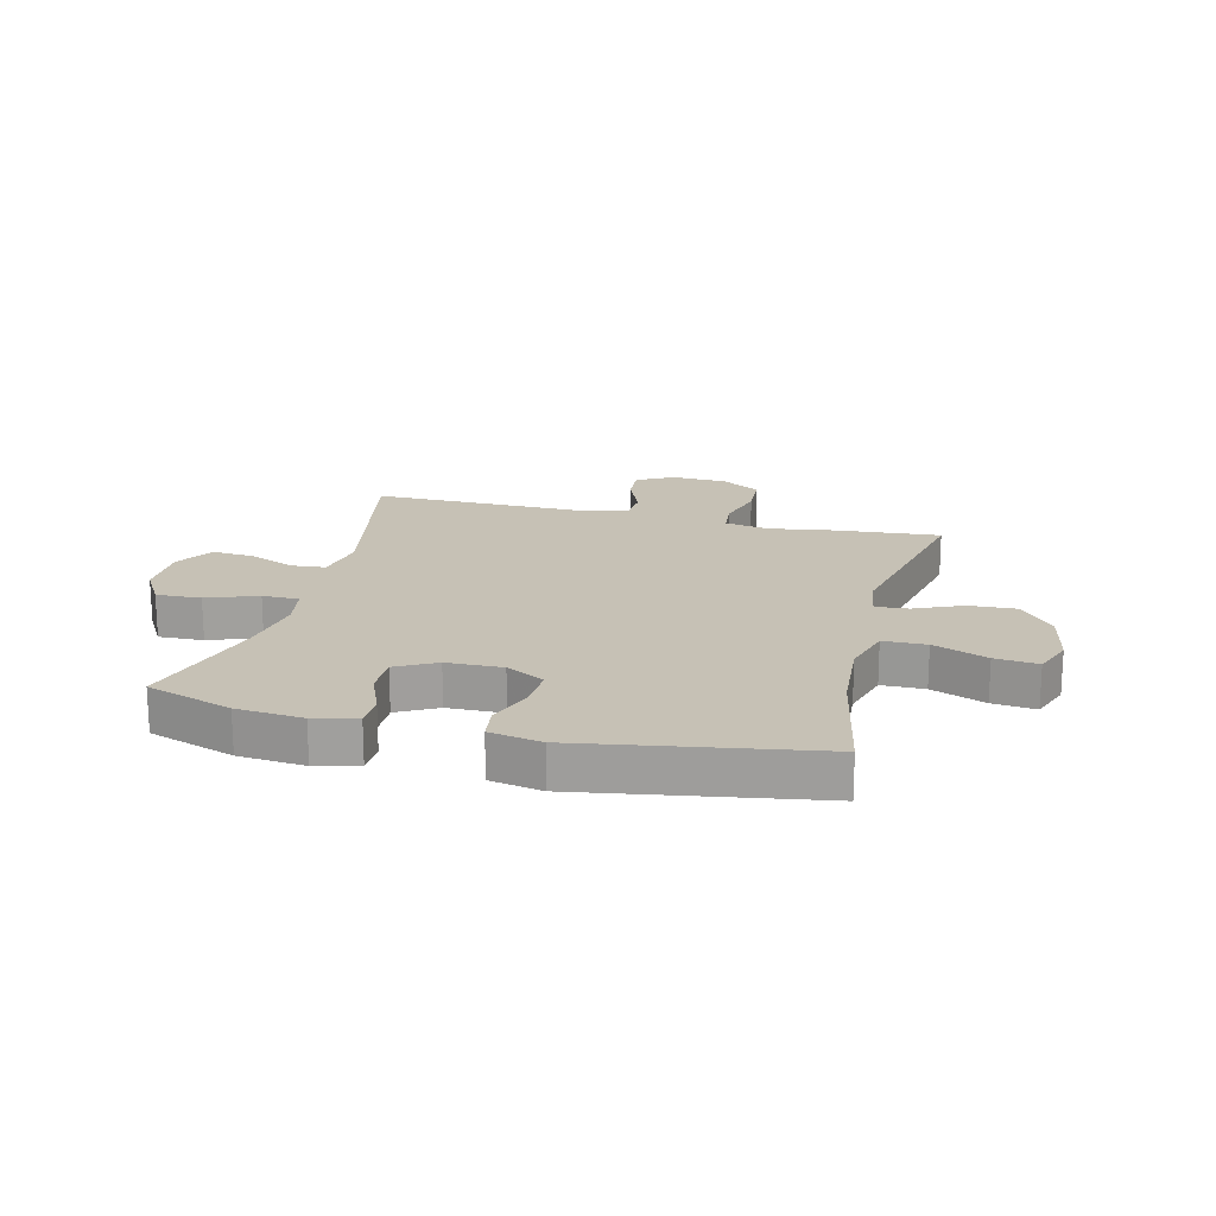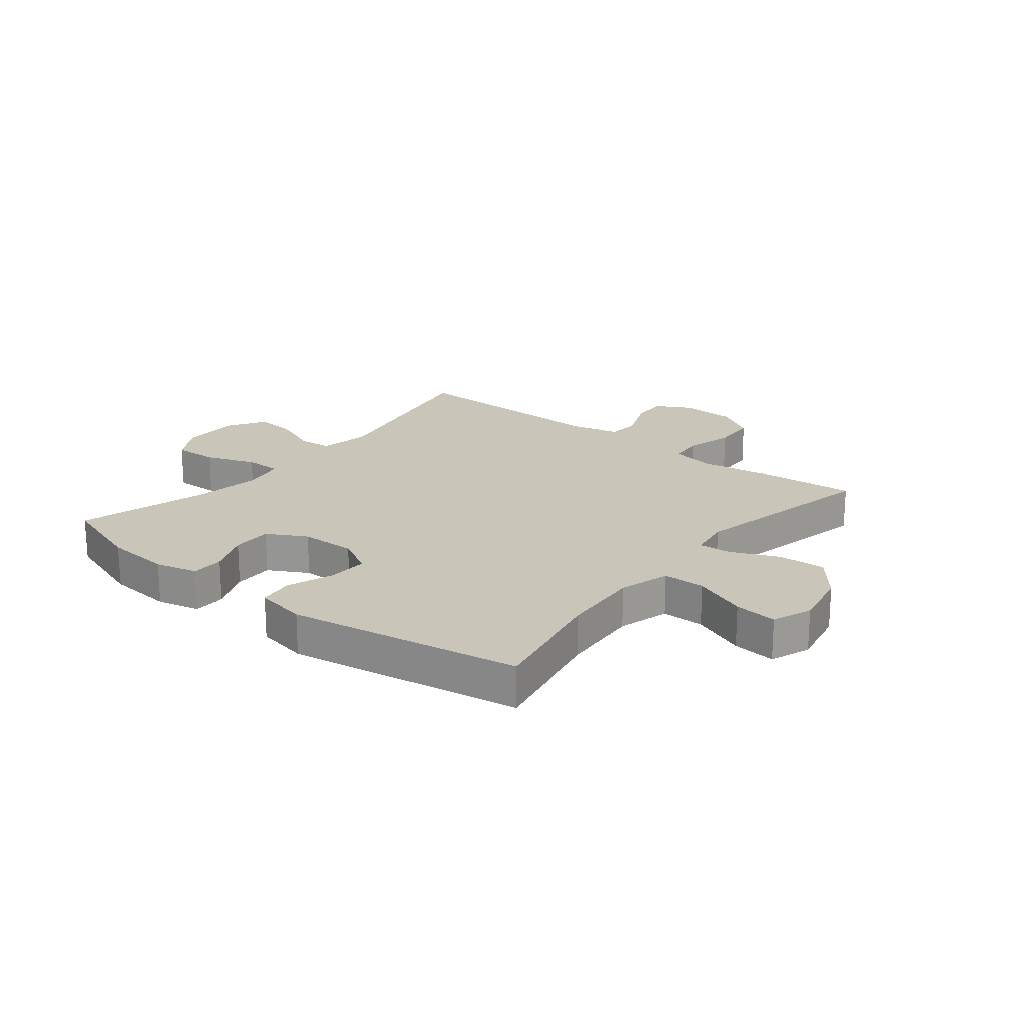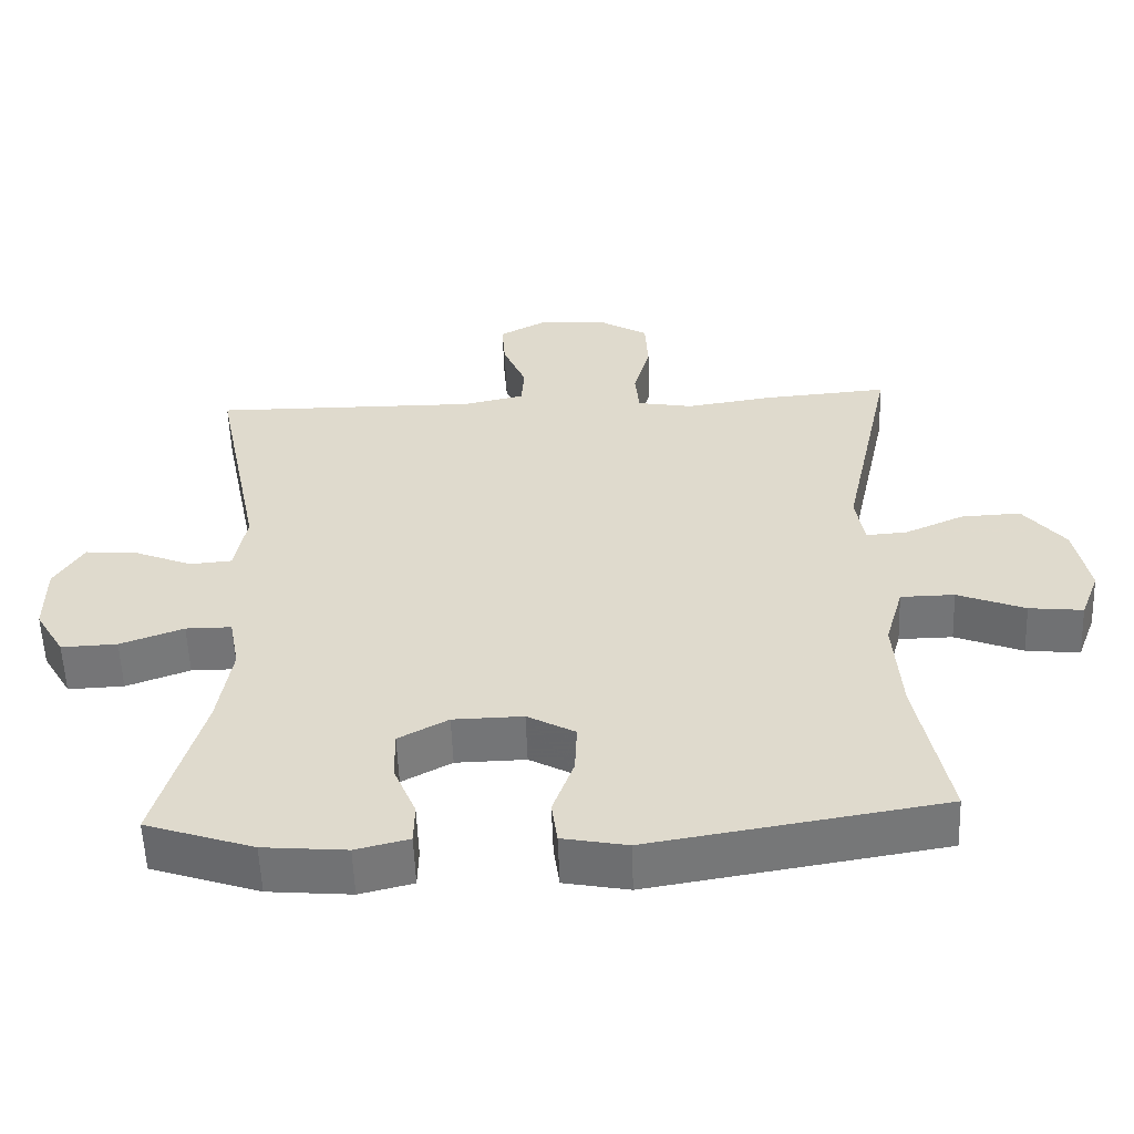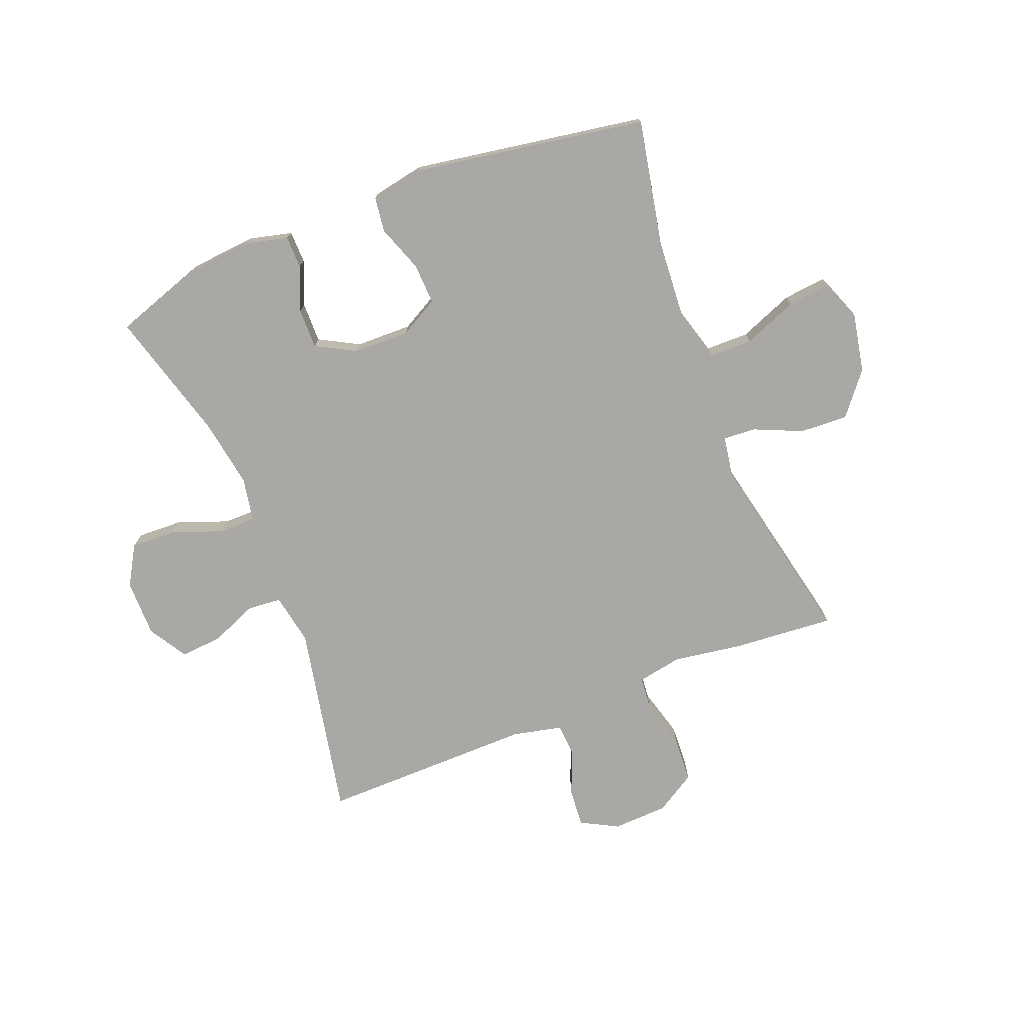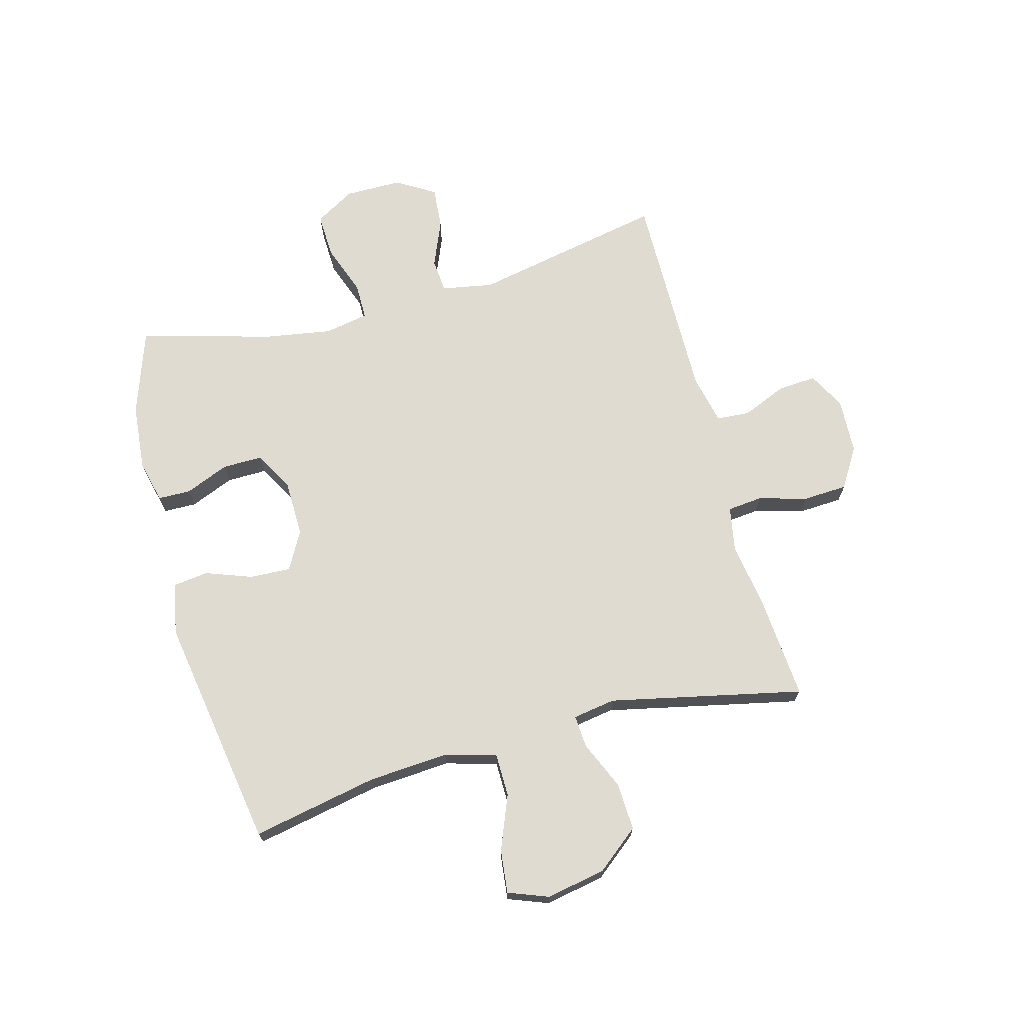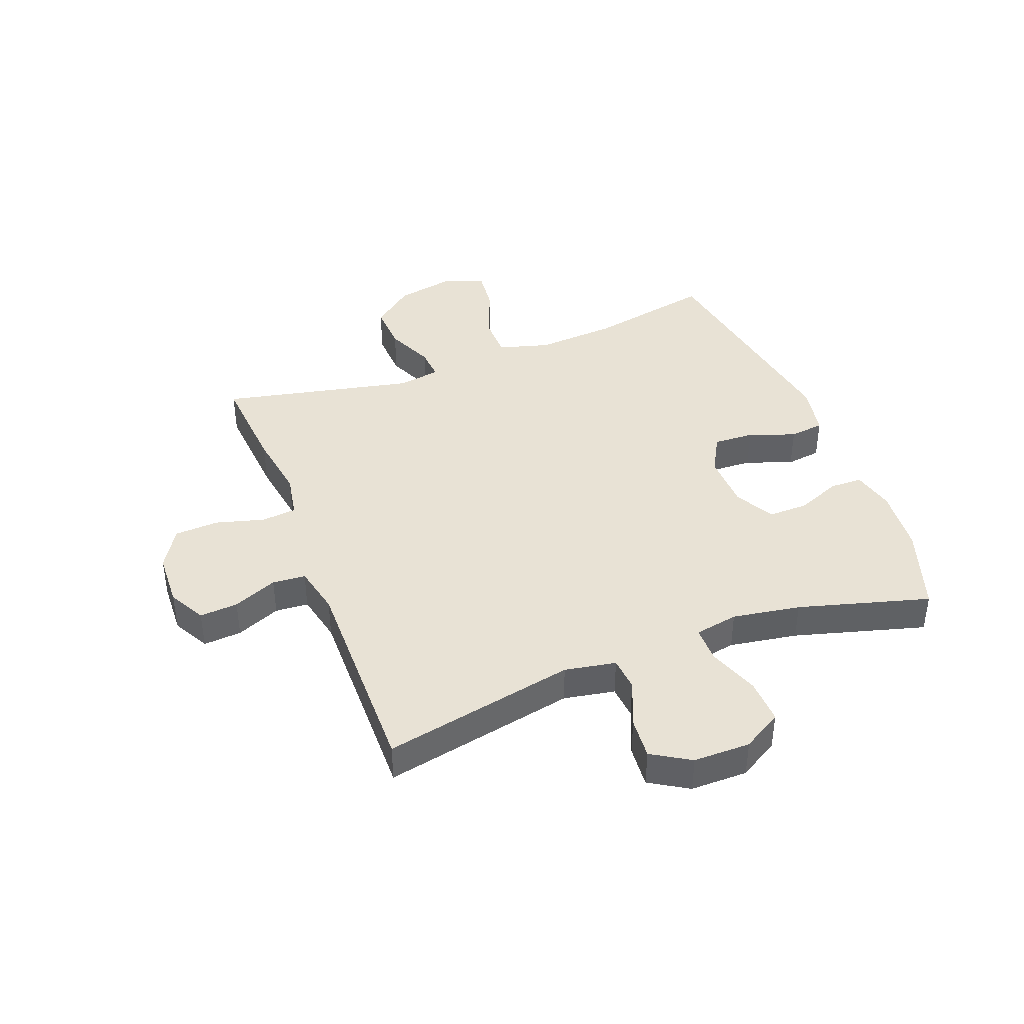
<metadata>
{"format":"obj","ext":"obj","renderer":"f3d","projection":"perspective","resolution":1024,"background":"white","views":[{"elev":18.7,"azim":-166.0,"up":"+Y"},{"elev":20.6,"azim":-141.4,"up":"+Y"},{"elev":-56.3,"azim":-177.9,"up":"+Z"},{"elev":-75.0,"azim":-158.4,"up":"+Y"},{"elev":70.0,"azim":-105.0,"up":"+Y"},{"elev":40.9,"azim":69.1,"up":"+Y"}]}
</metadata>
<code>
v 0.5 0.07 0.5
v 0.433 0.07 0.168
v 0.449 0.07 0.08
v 0.507 0.07 0.075
v 0.587 0.07 0.108
v 0.659 0.07 0.114
v 0.699 0.07 0.048
v 0.699 0.07 -0.05
v 0.659 0.07 -0.118
v 0.582 0.07 -0.115
v 0.495 0.07 -0.083
v 0.432 0.07 -0.083
v 0.418 0.07 -0.158
v 0.437 0.07 -0.275
v 0.5 0.07 -0.5
v 0.352 0.07 -0.55
v 0.238 0.07 -0.56
v 0.165 0.07 -0.542
v 0.164 0.07 -0.486
v 0.195 0.07 -0.411
v 0.196 0.07 -0.342
v 0.128 0.07 -0.305
v 0.032 0.07 -0.303
v -0.034 0.07 -0.339
v -0.031 0.07 -0.409
v -0.002 0.07 -0.489
v -0.01 0.07 -0.549
v -0.099 0.07 -0.566
v -0.5 0.07 -0.5
v -0.457 0.07 -0.285
v -0.447 0.07 -0.147
v -0.472 0.07 -0.059
v -0.546 0.07 -0.058
v -0.639 0.07 -0.095
v -0.713 0.07 -0.103
v -0.739 0.07 -0.034
v -0.719 0.07 0.068
v -0.661 0.07 0.14
v -0.579 0.07 0.136
v -0.497 0.07 0.1
v -0.441 0.07 0.096
v -0.429 0.07 0.169
v -0.5 0.07 0.5
v -0.325 0.07 0.486
v -0.209 0.07 0.468
v -0.132 0.07 0.482
v -0.126 0.07 0.542
v -0.149 0.07 0.626
v -0.145 0.07 0.702
v -0.076 0.07 0.744
v 0.019 0.07 0.748
v 0.082 0.07 0.714
v 0.077 0.07 0.648
v 0.045 0.07 0.572
v 0.049 0.07 0.515
v 0.134 0.07 0.496
v 0.5 0 0.5
v 0.433 0 0.168
v 0.449 0 0.08
v 0.507 0 0.075
v 0.587 0 0.108
v 0.659 0 0.114
v 0.699 0 0.048
v 0.699 0 -0.05
v 0.659 0 -0.118
v 0.582 0 -0.115
v 0.495 0 -0.083
v 0.432 0 -0.083
v 0.418 0 -0.158
v 0.437 0 -0.275
v 0.5 0 -0.5
v 0.352 0 -0.55
v 0.238 0 -0.56
v 0.165 0 -0.542
v 0.164 0 -0.486
v 0.195 0 -0.411
v 0.196 0 -0.342
v 0.128 0 -0.305
v 0.032 0 -0.303
v -0.034 0 -0.339
v -0.031 0 -0.409
v -0.002 0 -0.489
v -0.01 0 -0.549
v -0.099 0 -0.566
v -0.5 0 -0.5
v -0.457 0 -0.285
v -0.447 0 -0.147
v -0.472 0 -0.059
v -0.546 0 -0.058
v -0.639 0 -0.095
v -0.713 0 -0.103
v -0.739 0 -0.034
v -0.719 0 0.068
v -0.661 0 0.14
v -0.579 0 0.136
v -0.497 0 0.1
v -0.441 0 0.096
v -0.429 0 0.169
v -0.5 0 0.5
v -0.325 0 0.486
v -0.209 0 0.468
v -0.132 0 0.482
v -0.126 0 0.542
v -0.149 0 0.626
v -0.145 0 0.702
v -0.076 0 0.744
v 0.019 0 0.748
v 0.082 0 0.714
v 0.077 0 0.648
v 0.045 0 0.572
v 0.049 0 0.515
v 0.134 0 0.496
f 51 52 53 54
f 51 54 55
f 50 51 55
f 47 48 49 50
f 46 47 50 55
f 42 43 44 45
f 41 42 45 46
f 37 38 39 40
f 37 40 41
f 36 37 41
f 33 34 35 36
f 32 33 36 41
f 31 32 41 46
f 27 28 29 30
f 25 26 27 30
f 24 25 30 31
f 23 24 31 46
f 17 18 19 20
f 17 20 21
f 14 15 16 17
f 13 14 17 21
f 12 13 21 22
f 8 9 10 11
f 8 11 12
f 7 8 12
f 4 5 6 7
f 3 4 7 12
f 2 3 12 22
f 56 1 2 22
f 46 55 56
f 22 23 46 56
f 110 109 108 107
f 111 110 107
f 111 107 106
f 106 105 104 103
f 111 106 103 102
f 101 100 99 98
f 102 101 98 97
f 96 95 94 93
f 97 96 93
f 97 93 92
f 92 91 90 89
f 97 92 89 88
f 102 97 88 87
f 86 85 84 83
f 86 83 82 81
f 87 86 81 80
f 102 87 80 79
f 76 75 74 73
f 77 76 73
f 73 72 71 70
f 77 73 70 69
f 78 77 69 68
f 67 66 65 64
f 68 67 64
f 68 64 63
f 63 62 61 60
f 68 63 60 59
f 78 68 59 58
f 78 58 57 112
f 112 111 102
f 112 102 79 78
f 1 57 58 2
f 2 58 59 3
f 3 59 60 4
f 4 60 61 5
f 5 61 62 6
f 6 62 63 7
f 7 63 64 8
f 8 64 65 9
f 9 65 66 10
f 10 66 67 11
f 11 67 68 12
f 12 68 69 13
f 13 69 70 14
f 14 70 71 15
f 15 71 72 16
f 16 72 73 17
f 17 73 74 18
f 18 74 75 19
f 19 75 76 20
f 20 76 77 21
f 21 77 78 22
f 22 78 79 23
f 23 79 80 24
f 24 80 81 25
f 25 81 82 26
f 26 82 83 27
f 27 83 84 28
f 28 84 85 29
f 29 85 86 30
f 30 86 87 31
f 31 87 88 32
f 32 88 89 33
f 33 89 90 34
f 34 90 91 35
f 35 91 92 36
f 36 92 93 37
f 37 93 94 38
f 38 94 95 39
f 39 95 96 40
f 40 96 97 41
f 41 97 98 42
f 42 98 99 43
f 43 99 100 44
f 44 100 101 45
f 45 101 102 46
f 46 102 103 47
f 47 103 104 48
f 48 104 105 49
f 49 105 106 50
f 50 106 107 51
f 51 107 108 52
f 52 108 109 53
f 53 109 110 54
f 54 110 111 55
f 55 111 112 56
f 56 112 57 1

</code>
